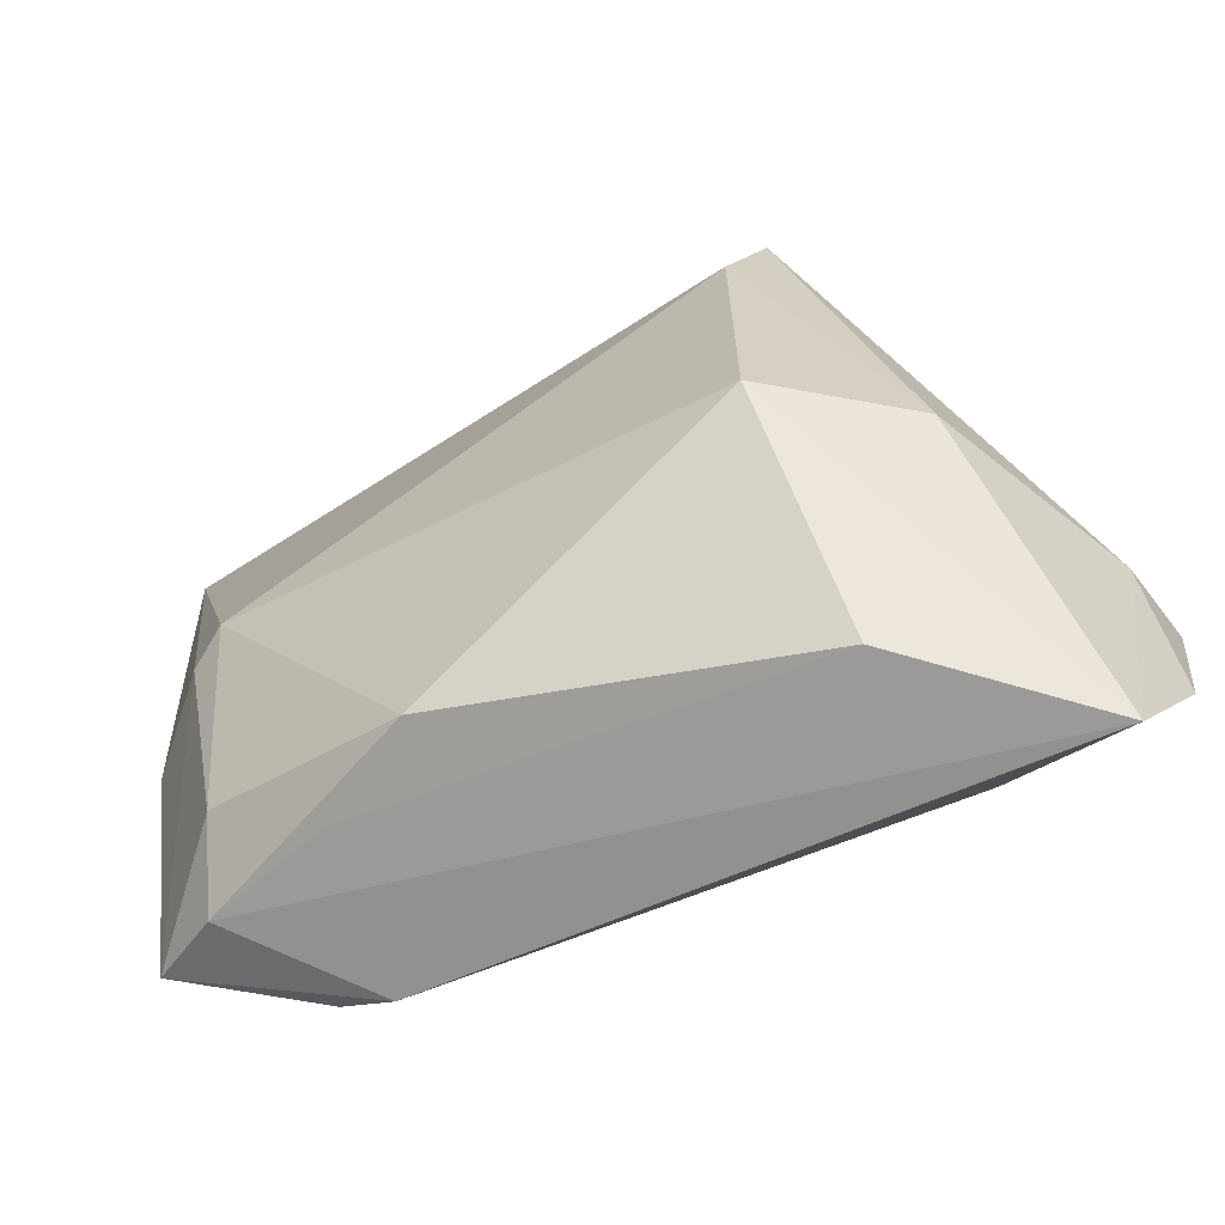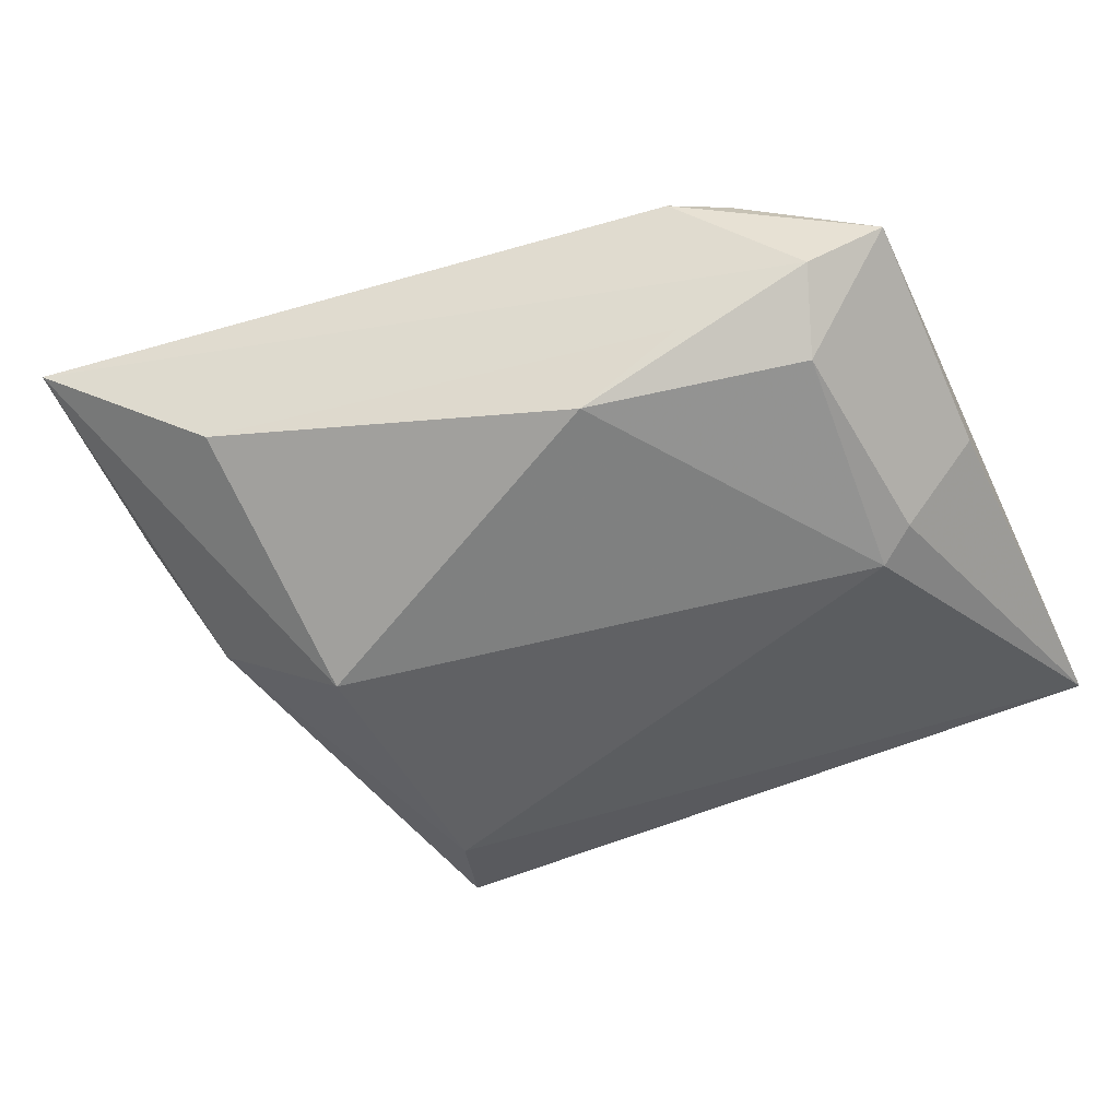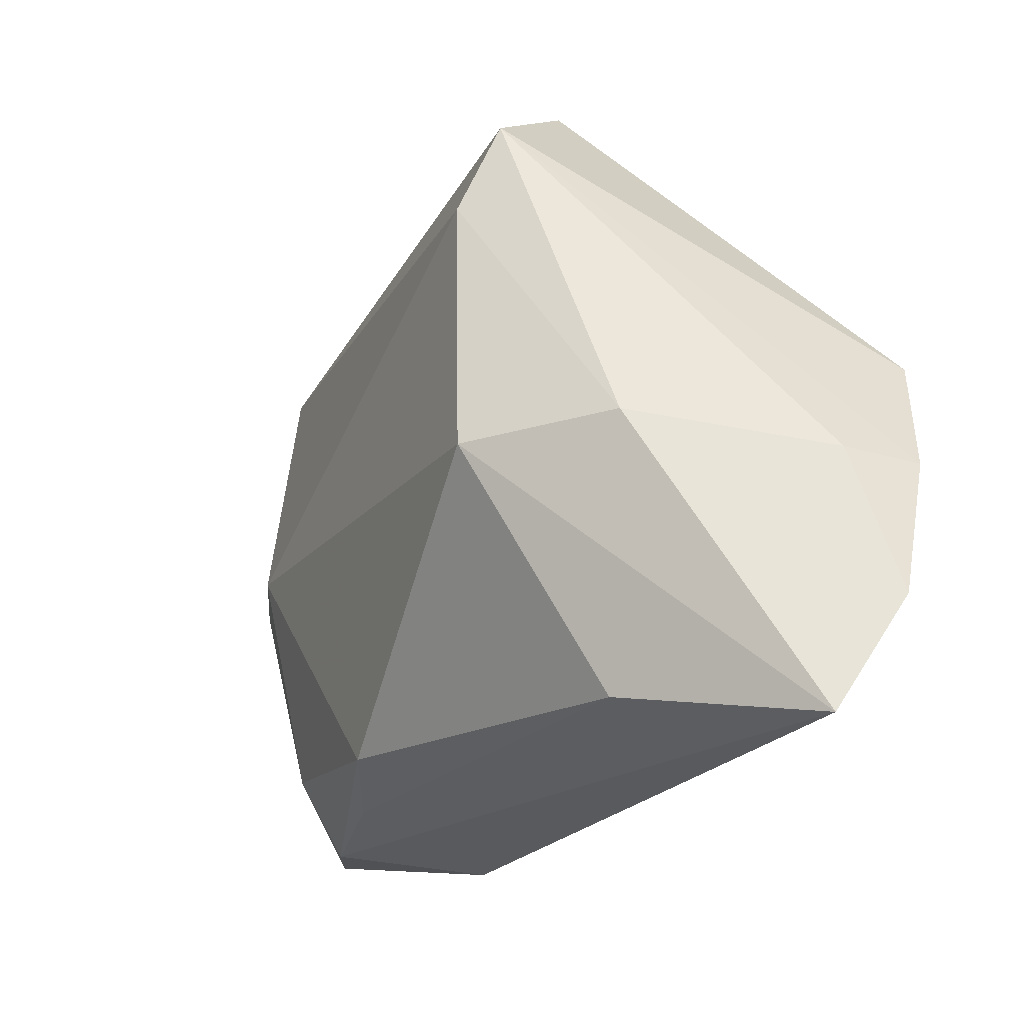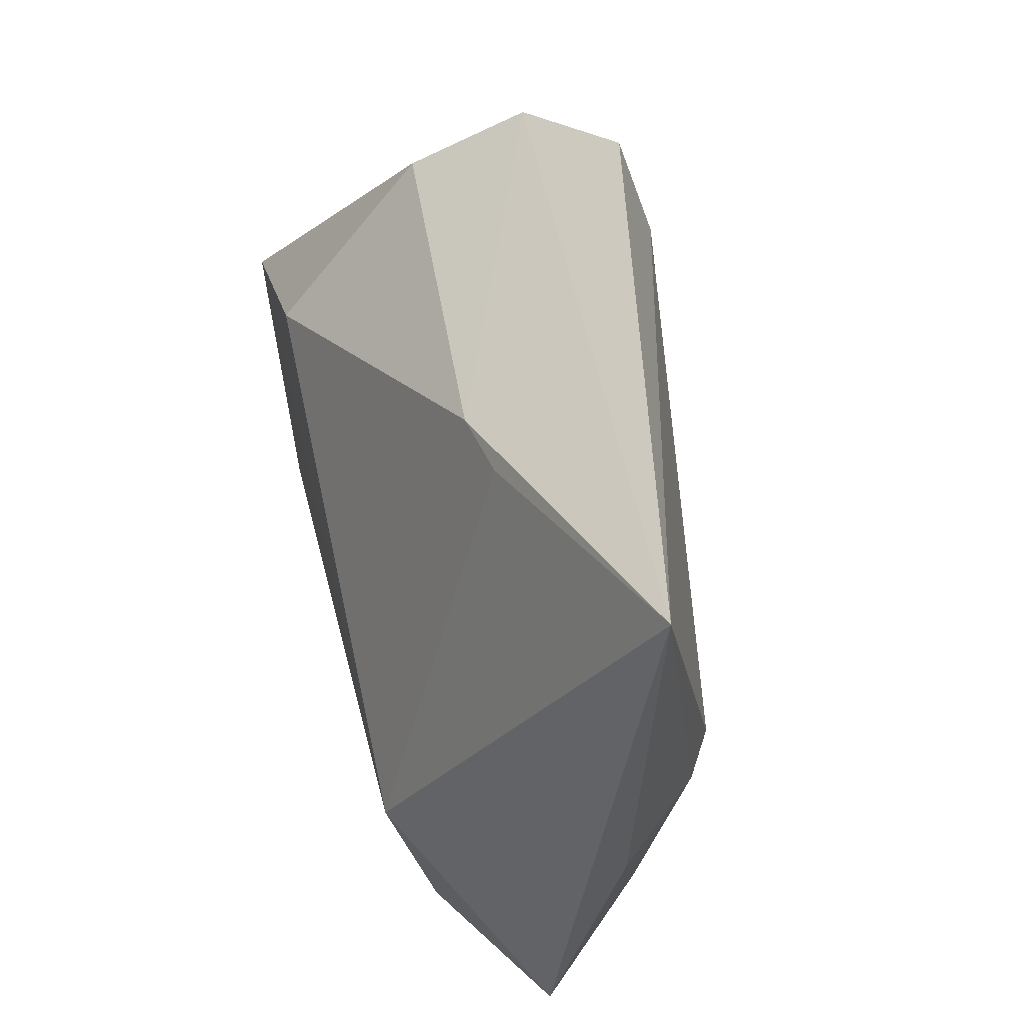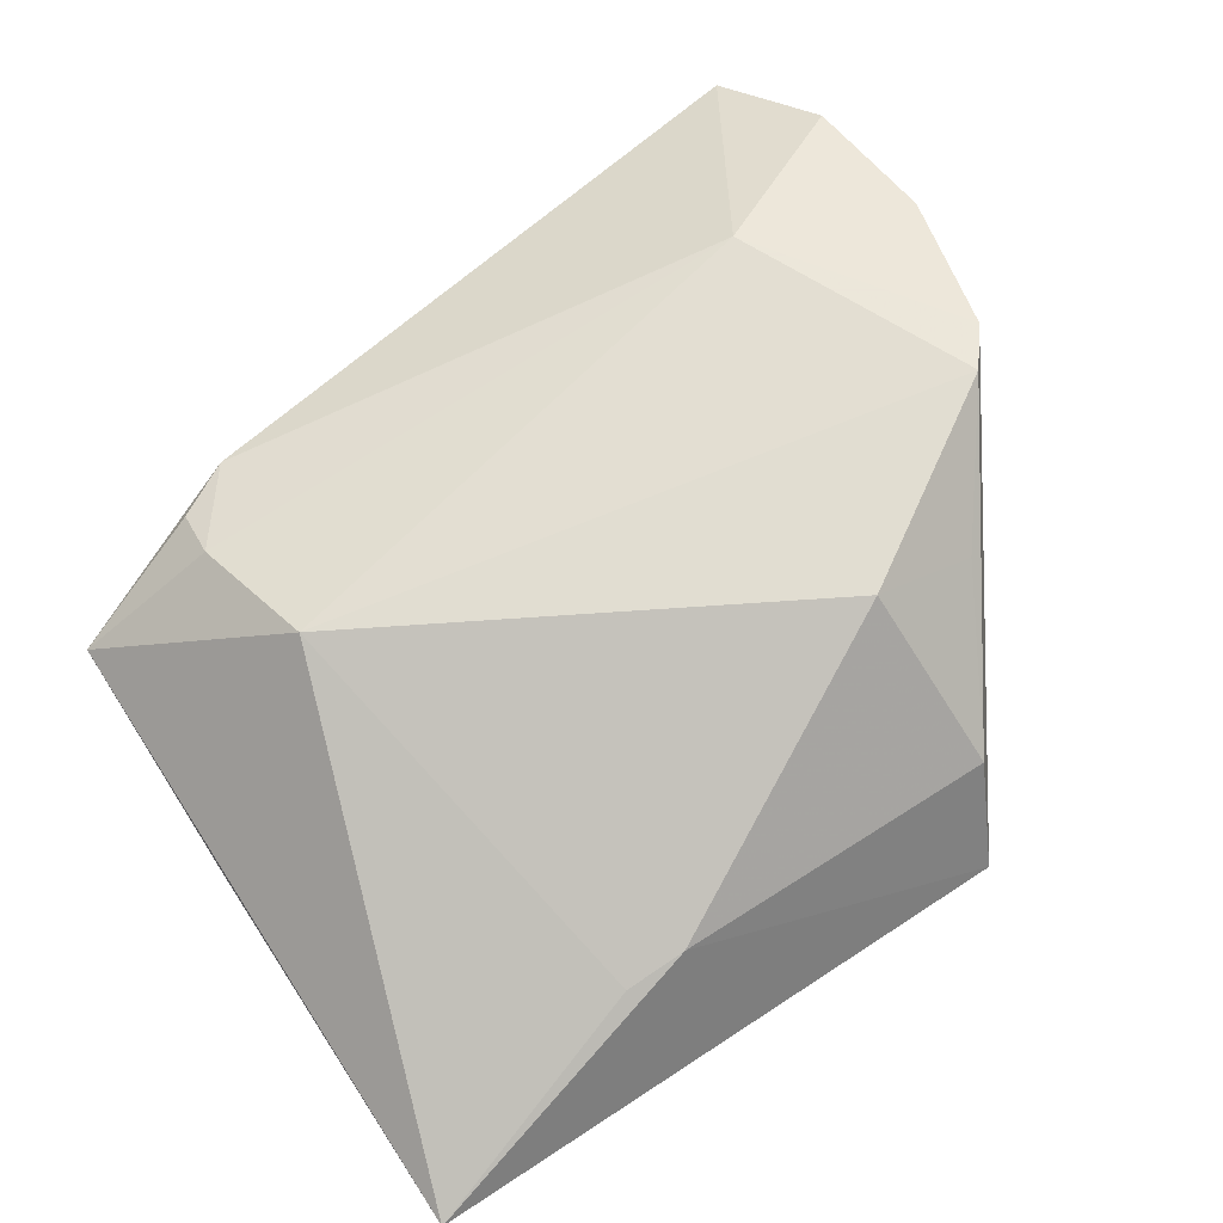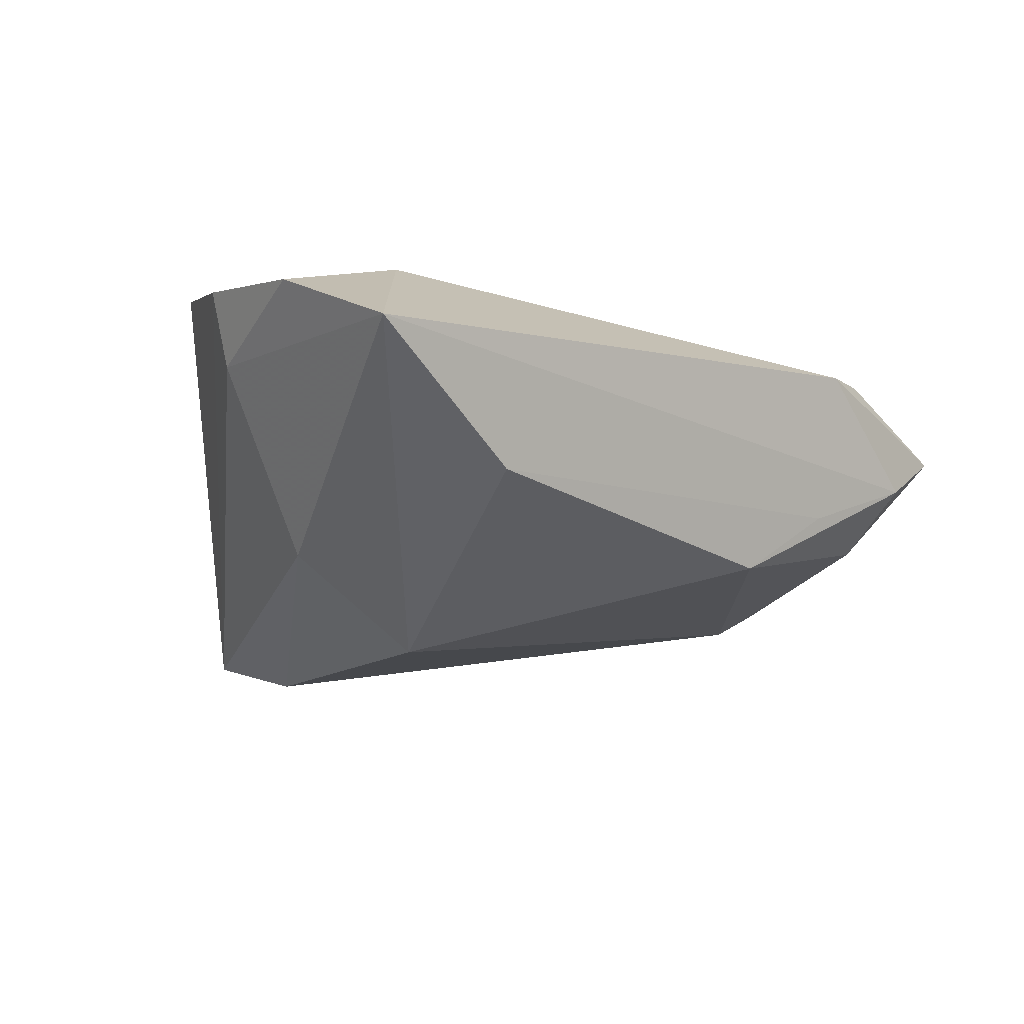
<metadata>
{"format":"obj","ext":"obj","renderer":"f3d","projection":"perspective","resolution":1024,"background":"white","views":[{"elev":-65.3,"azim":-156.6,"up":"+Y"},{"elev":-45.1,"azim":24.9,"up":"+Z"},{"elev":-33.9,"azim":-123.9,"up":"+Y"},{"elev":51.8,"azim":76.4,"up":"+Y"},{"elev":68.9,"azim":146.4,"up":"+Z"},{"elev":-12.2,"azim":-32.6,"up":"+Z"}]}
</metadata>
<code>
v 0.03666 -0.01931 -0.006432
v 0.02638 -0.03002 0.01156
v 0.03895 0.002036 -0.01079
v 0.01519 0.03359 0.006091
v -0.04374 -0.01508 0.005587
v -0.02253 -0.03582 -0.006661
v 0.0256 -0.02711 -0.004617
v 0.04674 0.001412 -0.00205
v -0.04023 -0.04196 0.004876
v 0.02158 0.03345 0.004794
v -0.04128 0.0003866 0.01725
v 0.04689 0.04078 -0.004262
v -0.03771 0.004763 0.01844
v -0.04568 -0.01522 0.01333
v 0.03528 0.00412 -0.01324
v 0.03256 -0.02167 0.01407
v 0.02979 -0.0081 0.01844
v -0.01929 0.0338 0.003674
v -0.01626 0.01811 0.01844
v -0.0267 -0.02028 0.01785
v -0.01964 -0.01146 -0.02183
v -0.04481 -0.02995 0.01081
v 0.03909 -0.02573 0.0003601
v 0.0465 -0.02305 0.005114
v -0.01659 0.04078 -0.007198
v -0.02314 0.02812 -0.01935
v -0.03348 -0.01191 -0.01269
v 0.03212 -0.02683 0.01191
v -0.01959 0.01803 -0.02231
v 0.01518 -0.02726 -0.01157
v -0.02788 0.01829 0.01224
f 24 8 12
f 12 17 24
f 30 21 15
f 15 29 12
f 15 21 29
f 17 13 20
f 9 2 20
f 9 21 6
f 6 21 30
f 12 8 3
f 3 15 12
f 8 24 3
f 16 24 17
f 17 20 16
f 16 20 2
f 7 6 30
f 29 21 27
f 27 21 9
f 9 5 27
f 9 20 22
f 22 5 9
f 19 13 17
f 29 27 26
f 26 27 5
f 12 29 26
f 26 25 12
f 23 7 30
f 24 2 23
f 23 2 9
f 9 6 23
f 6 7 23
f 30 15 1
f 15 3 1
f 1 23 30
f 1 3 24
f 24 23 1
f 28 2 24
f 24 16 28
f 28 16 2
f 11 20 13
f 13 25 11
f 25 26 11
f 12 25 4
f 4 19 17
f 18 25 13
f 18 4 25
f 19 4 18
f 14 22 20
f 20 11 14
f 5 22 14
f 14 26 5
f 14 11 26
f 10 17 12
f 12 4 10
f 10 4 17
f 13 19 31
f 31 18 13
f 19 18 31

</code>
